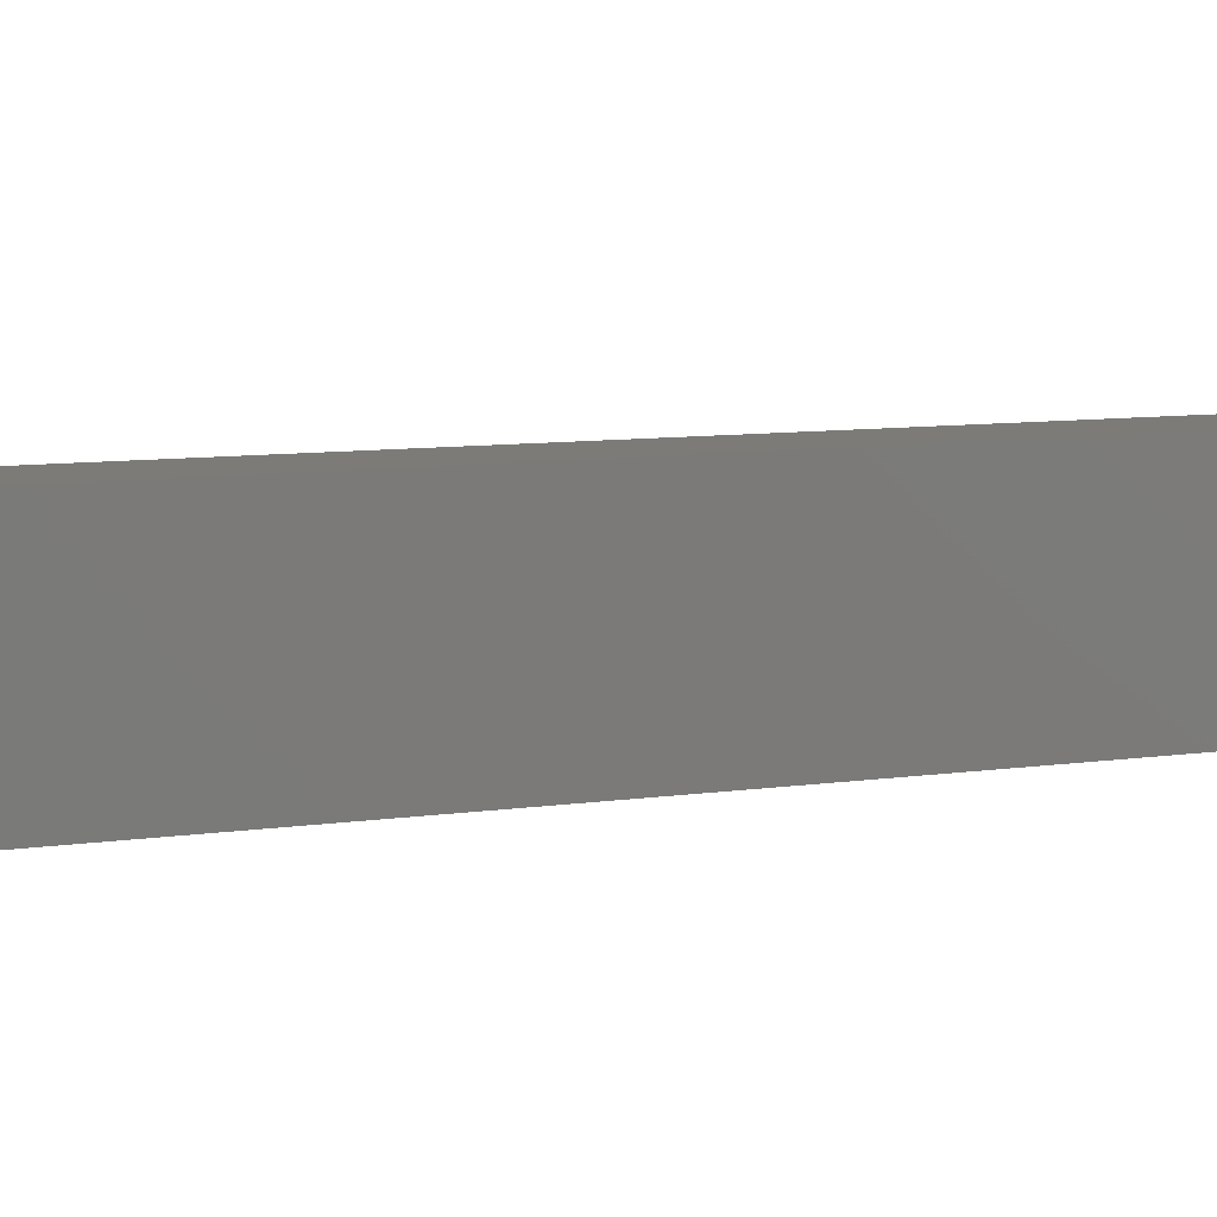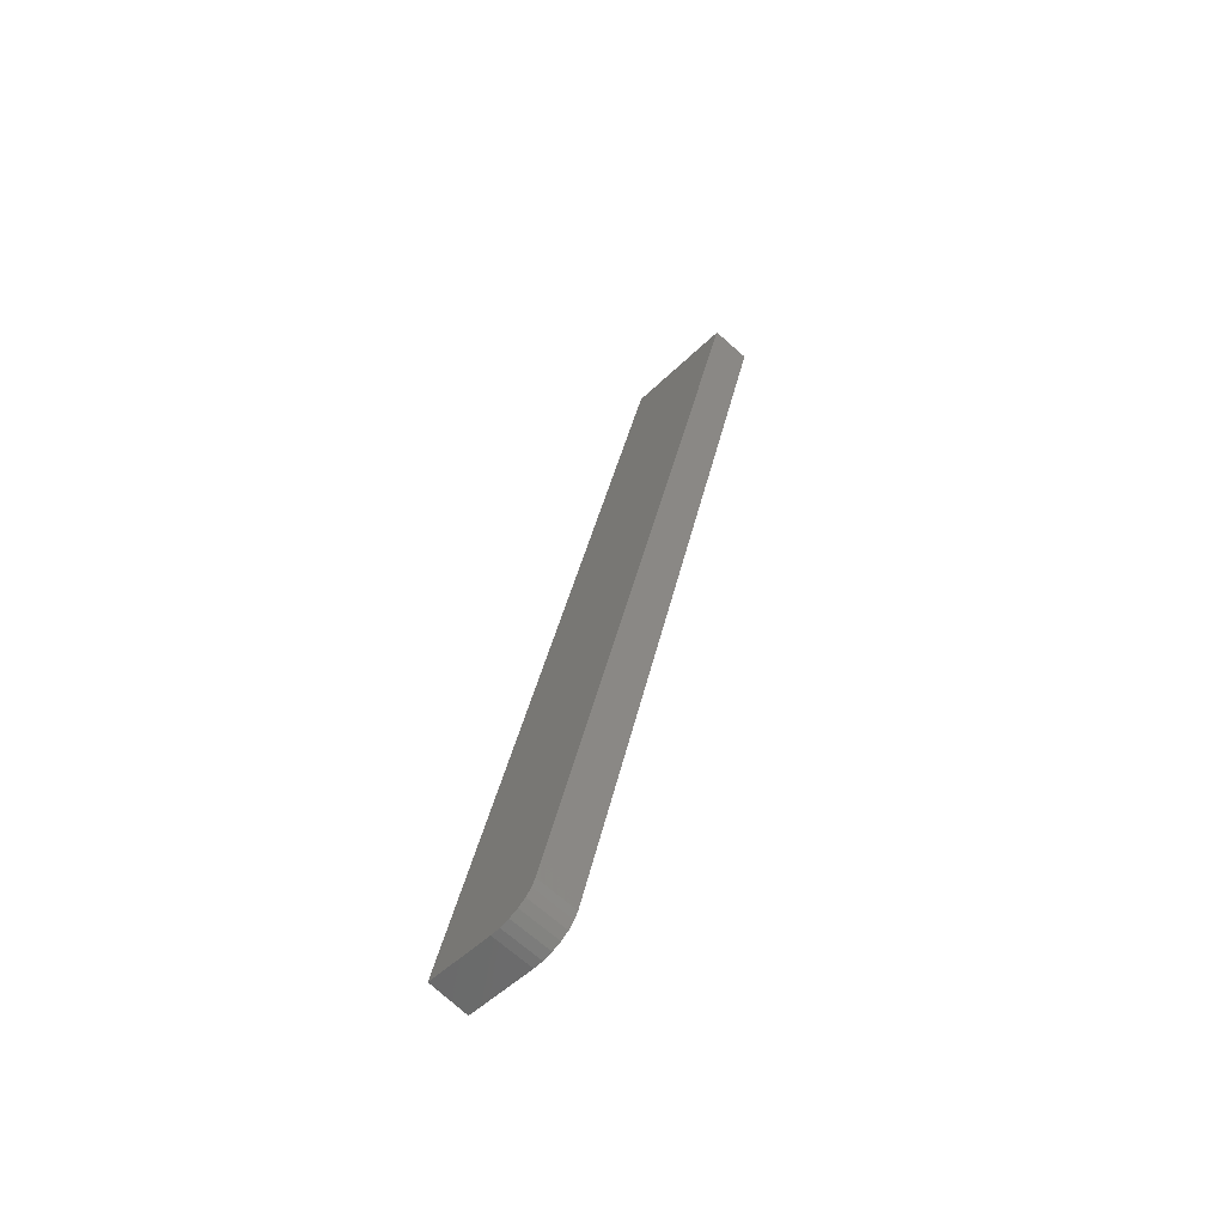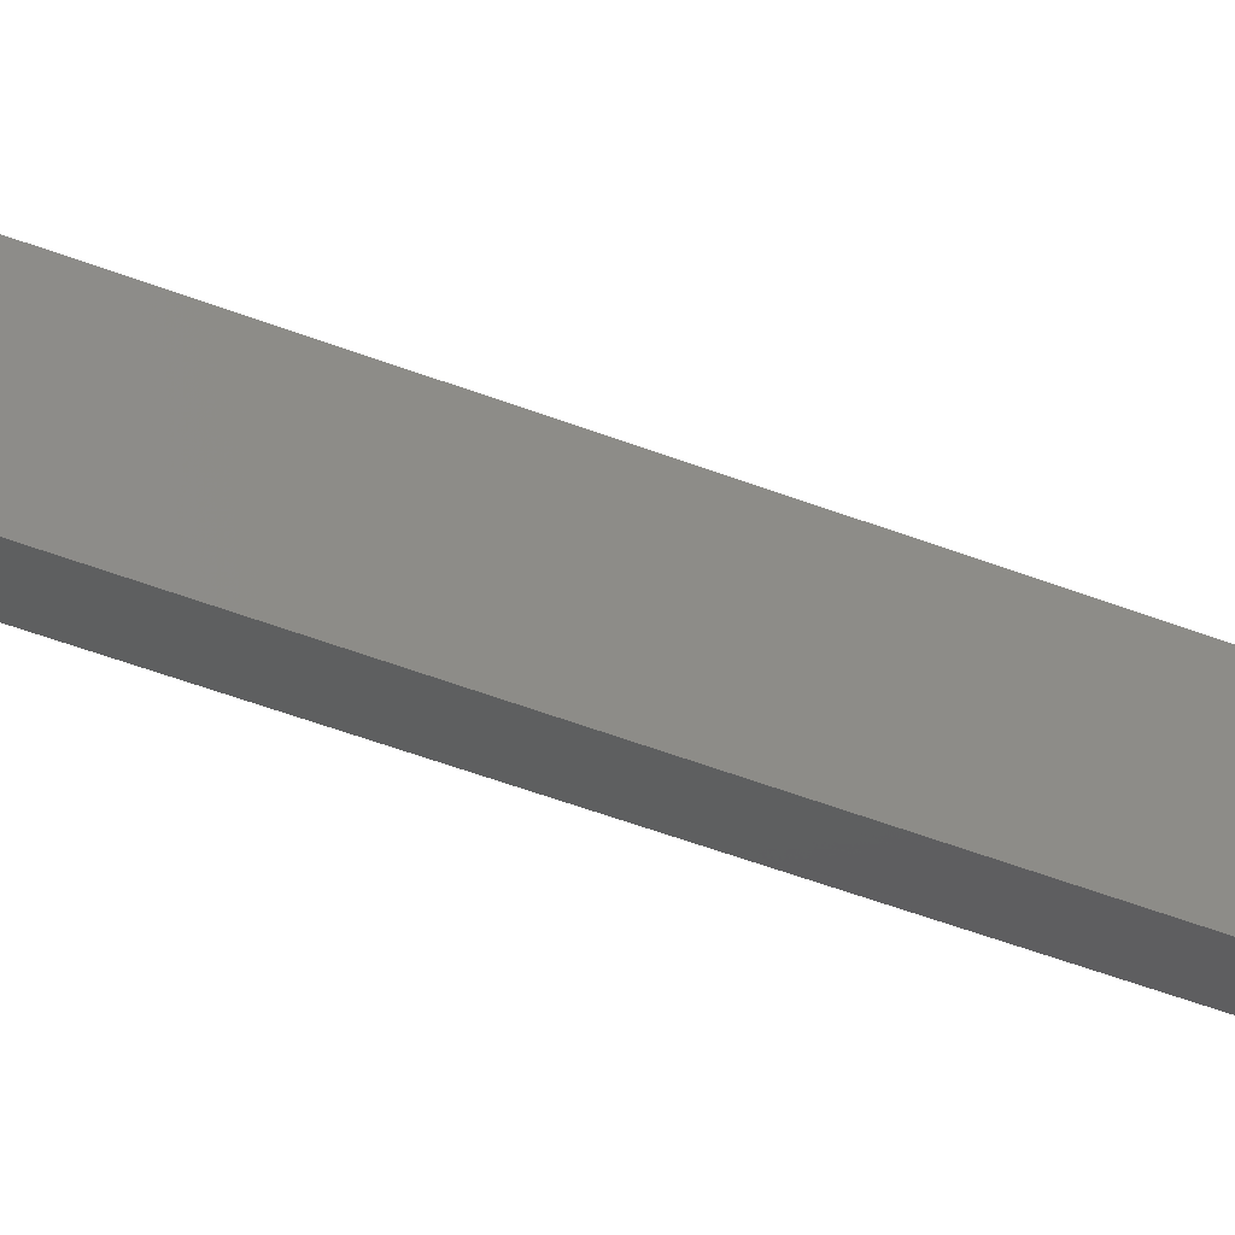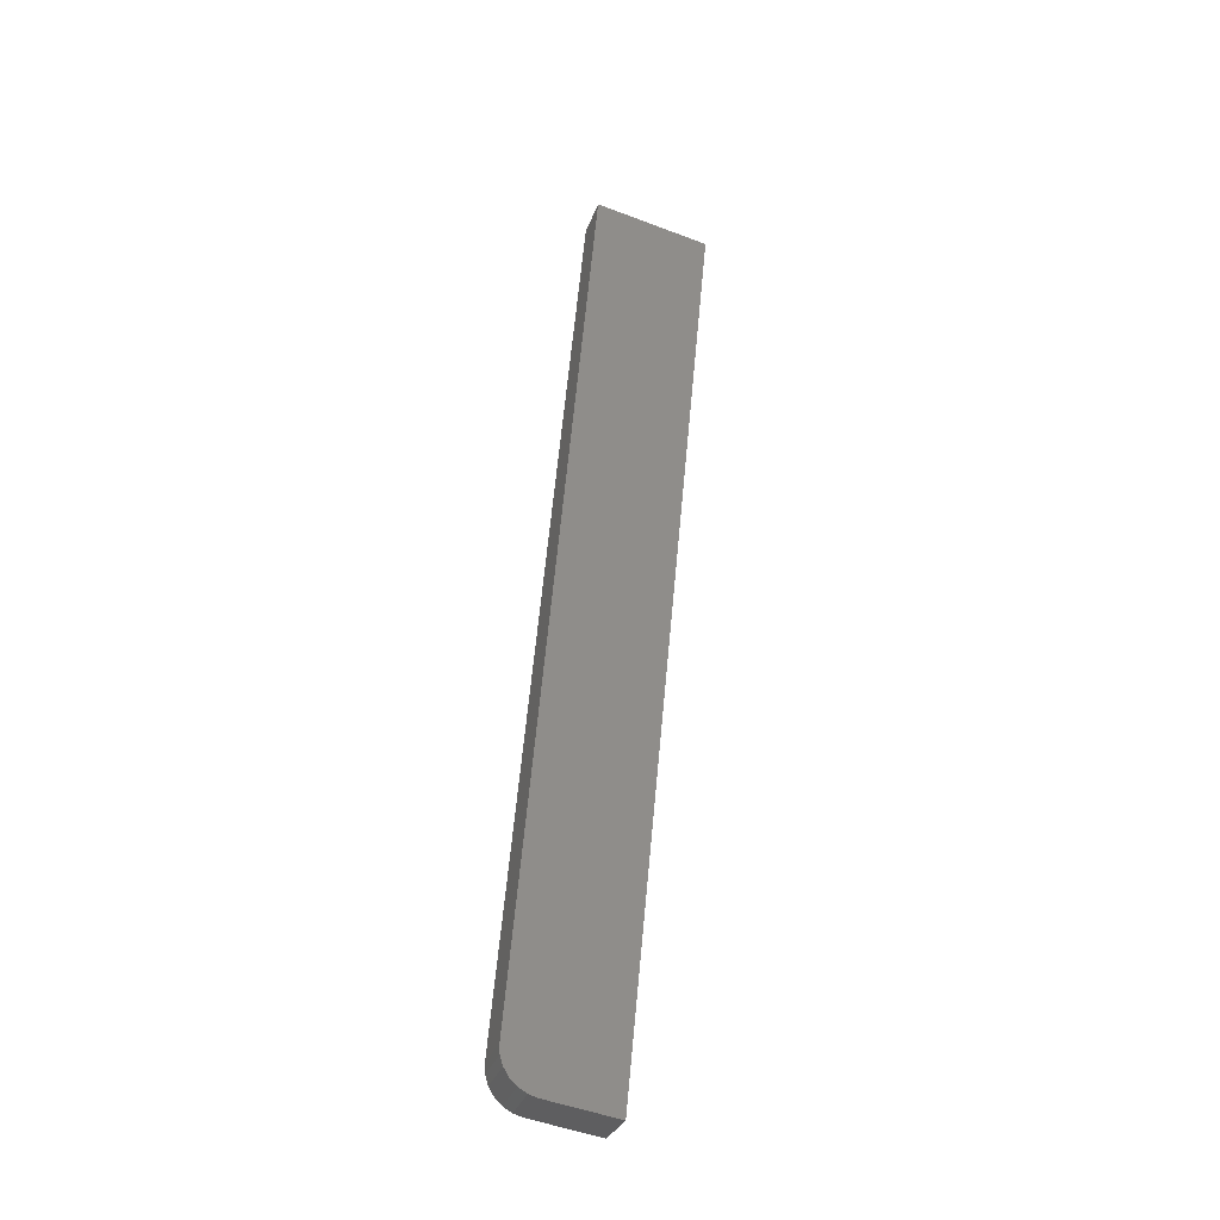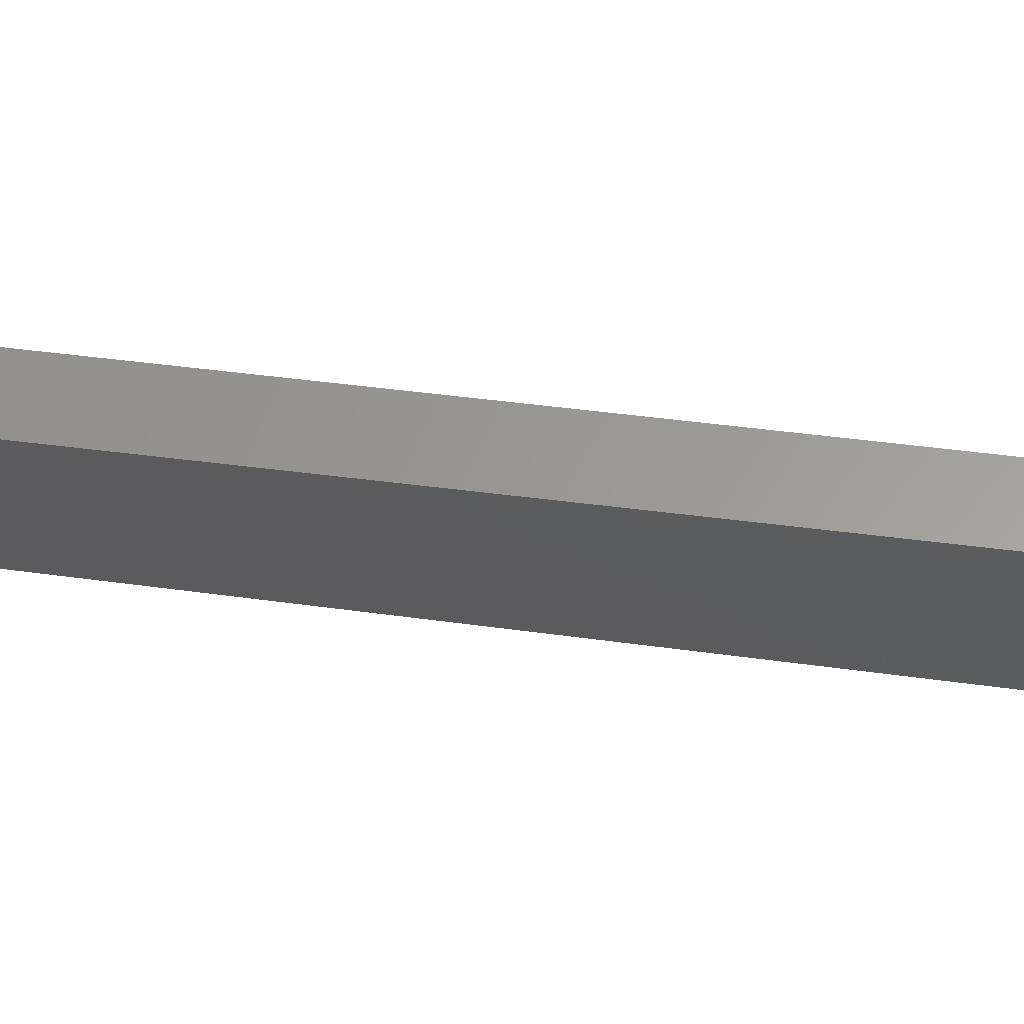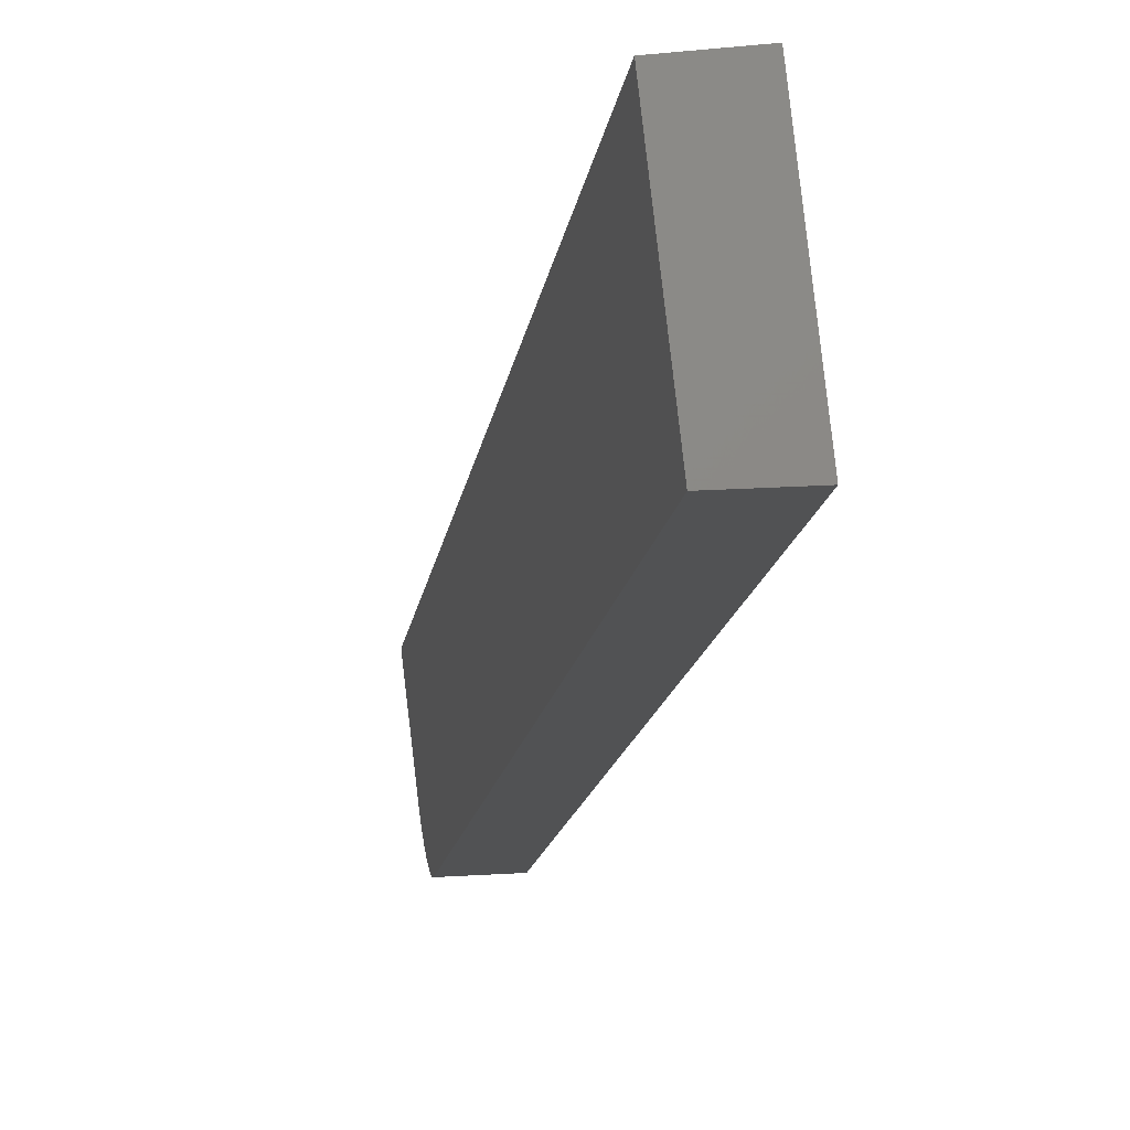
<metadata>
{"format":"stl","ext":"stl","renderer":"f3d","projection":"perspective","resolution":1024,"background":"white","views":[{"elev":2.0,"azim":-119.7,"up":"+Y"},{"elev":-49.4,"azim":-36.2,"up":"+Z"},{"elev":-39.5,"azim":-105.1,"up":"+Y"},{"elev":-49.5,"azim":73.8,"up":"+Z"},{"elev":55.4,"azim":-68.1,"up":"+Y"},{"elev":-8.7,"azim":7.9,"up":"+Y"}]}
</metadata>
<code>
# stl→obj: 20 verts, 36 faces
v 8708 558.1 5254
v 8703 602.5 5254
v 8716 535.9 5276
v 8709 552.3 5255
v 8710 546.9 5257
v 8850 543.7 5846
v 8842 618.7 5846
v 8714 536.6 5271
v 8713 538.7 5265
v 8711 542.2 5261
v 8678 599.6 5260
v 8683 556.7 5260
v 8818 615.9 5852
v 8826 542.3 5852
v 8691 534.4 5282
v 8684 550.9 5261
v 8685 545.5 5263
v 8687 540.8 5267
v 8688 537.3 5271
v 8690 535.1 5276
f 1 2 3
f 4 3 5
f 4 1 3
f 6 3 7
f 7 3 2
f 8 9 3
f 3 9 10
f 5 3 10
f 11 2 12
f 12 2 1
f 11 13 2
f 2 13 7
f 6 7 14
f 14 7 13
f 15 3 14
f 14 3 6
f 1 4 12
f 12 4 16
f 16 4 5
f 17 5 10
f 18 10 9
f 19 9 8
f 20 8 3
f 15 20 3
f 20 19 8
f 19 18 9
f 18 17 10
f 17 16 5
f 13 11 15
f 14 13 15
f 11 12 15
f 15 12 16
f 17 15 16
f 17 18 15
f 15 18 19
f 20 15 19

</code>
